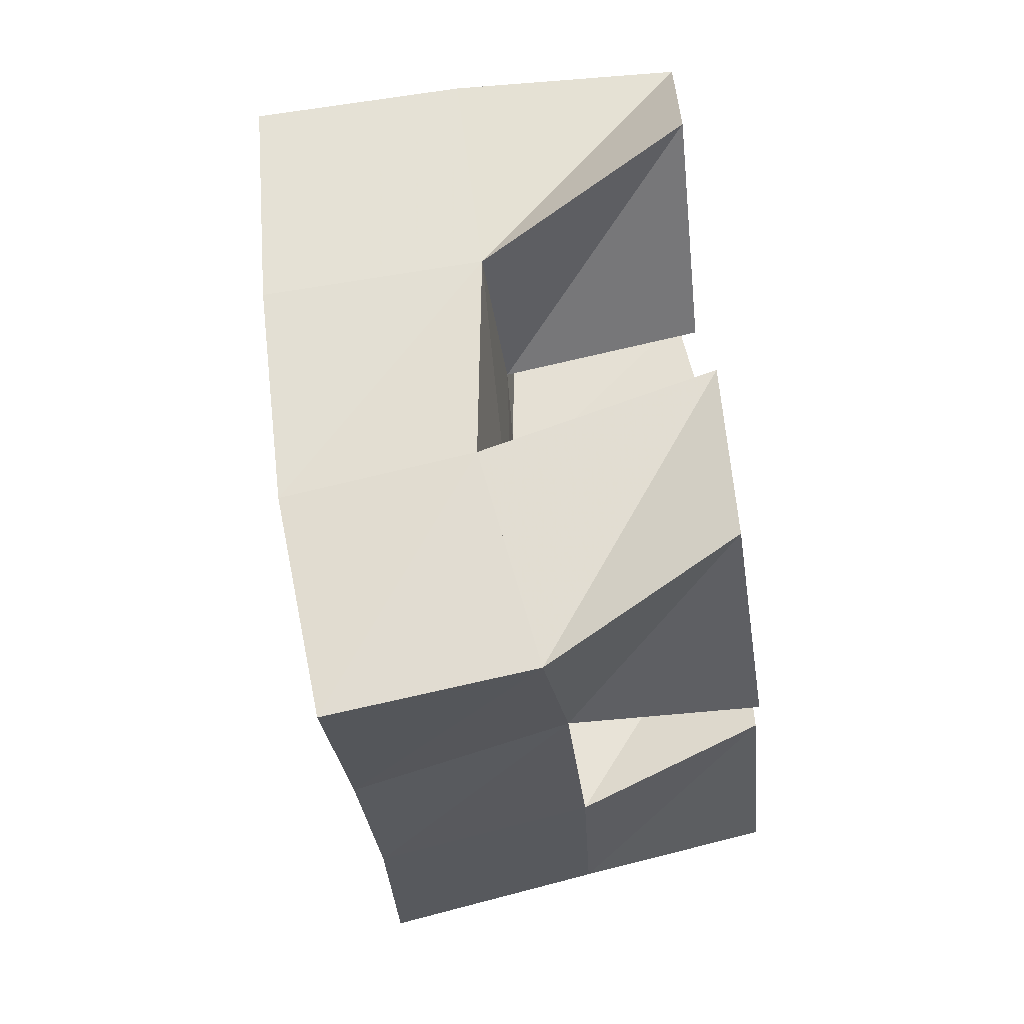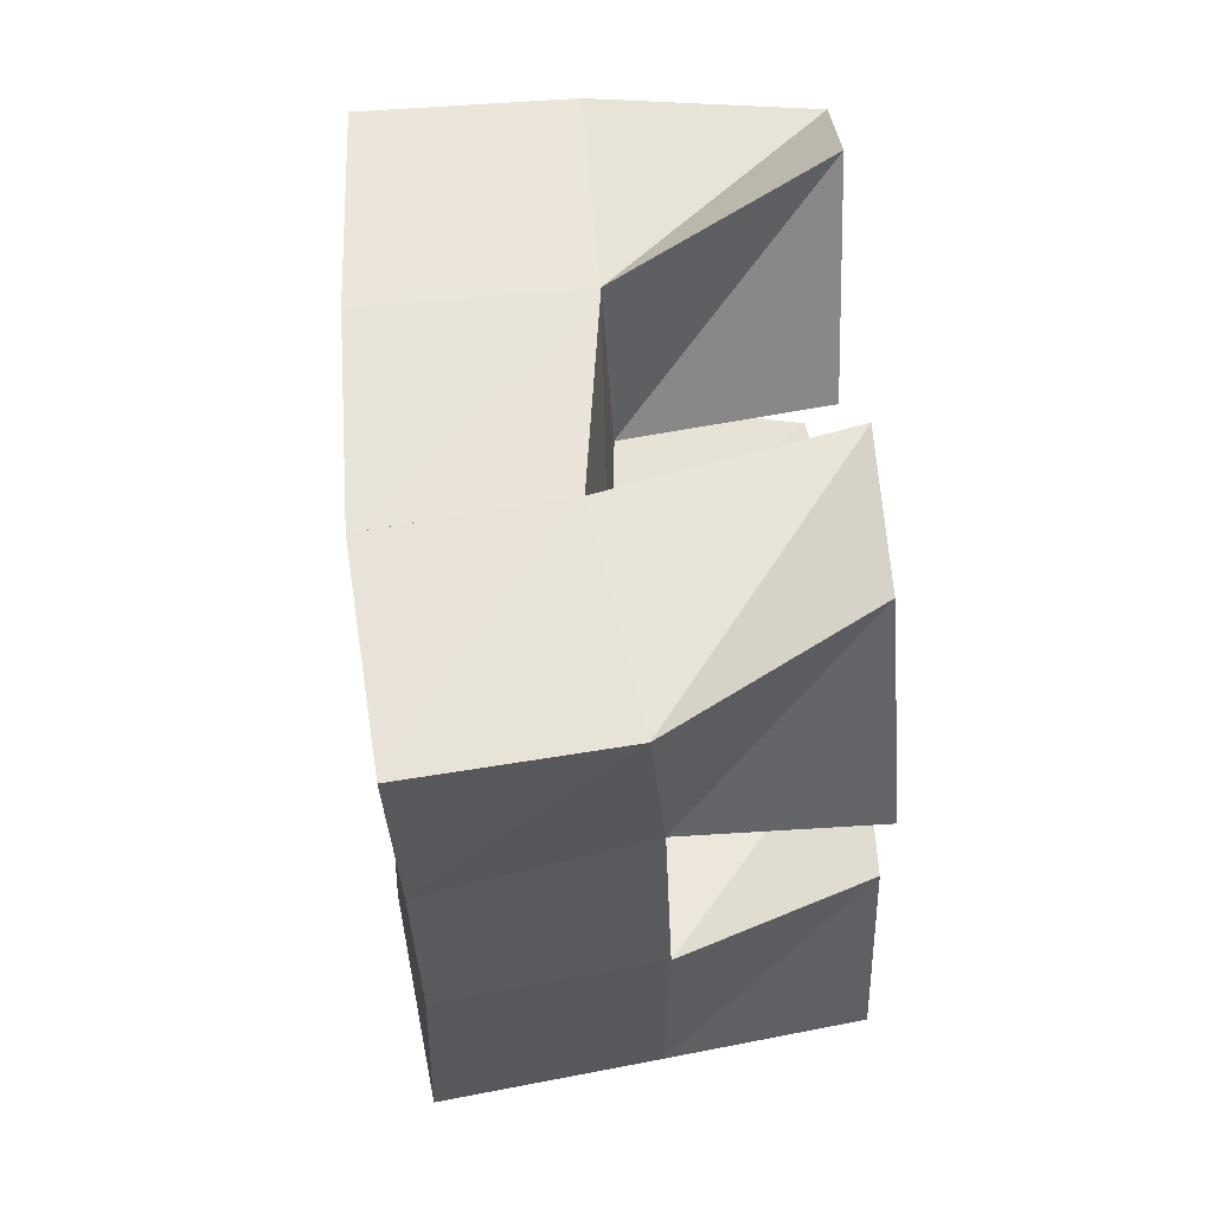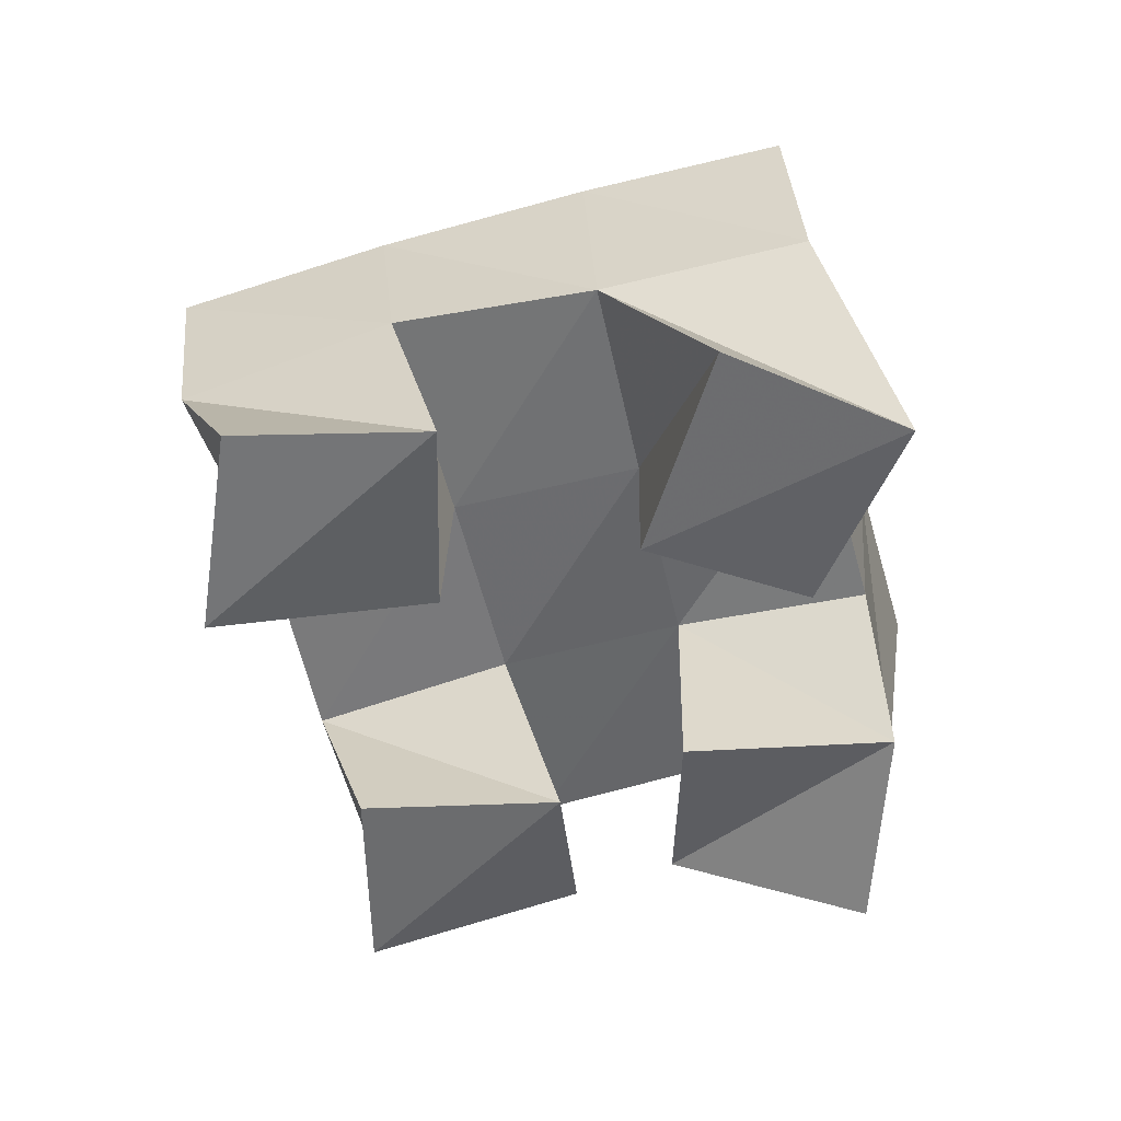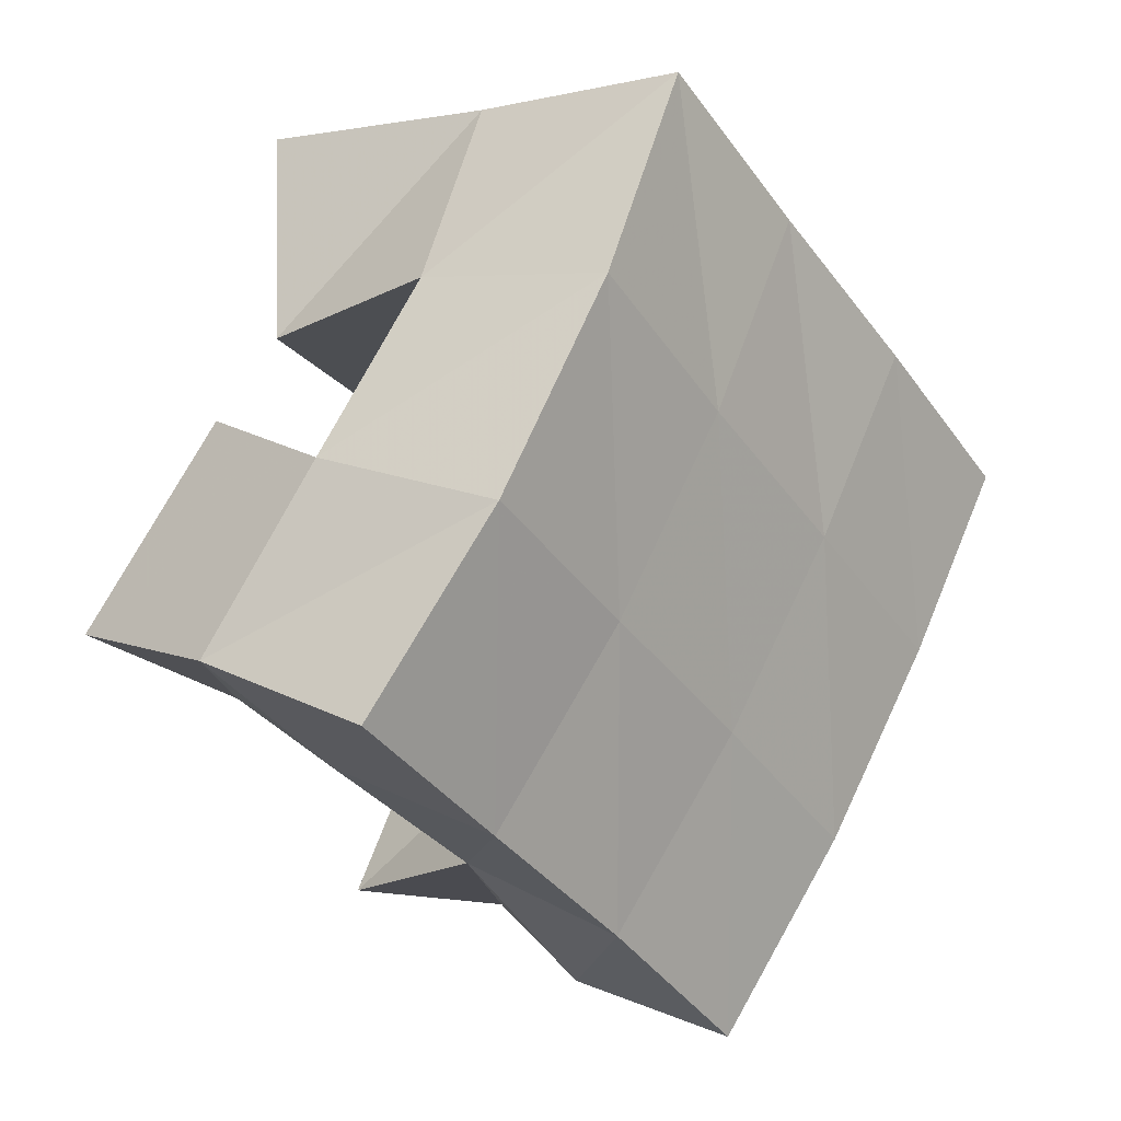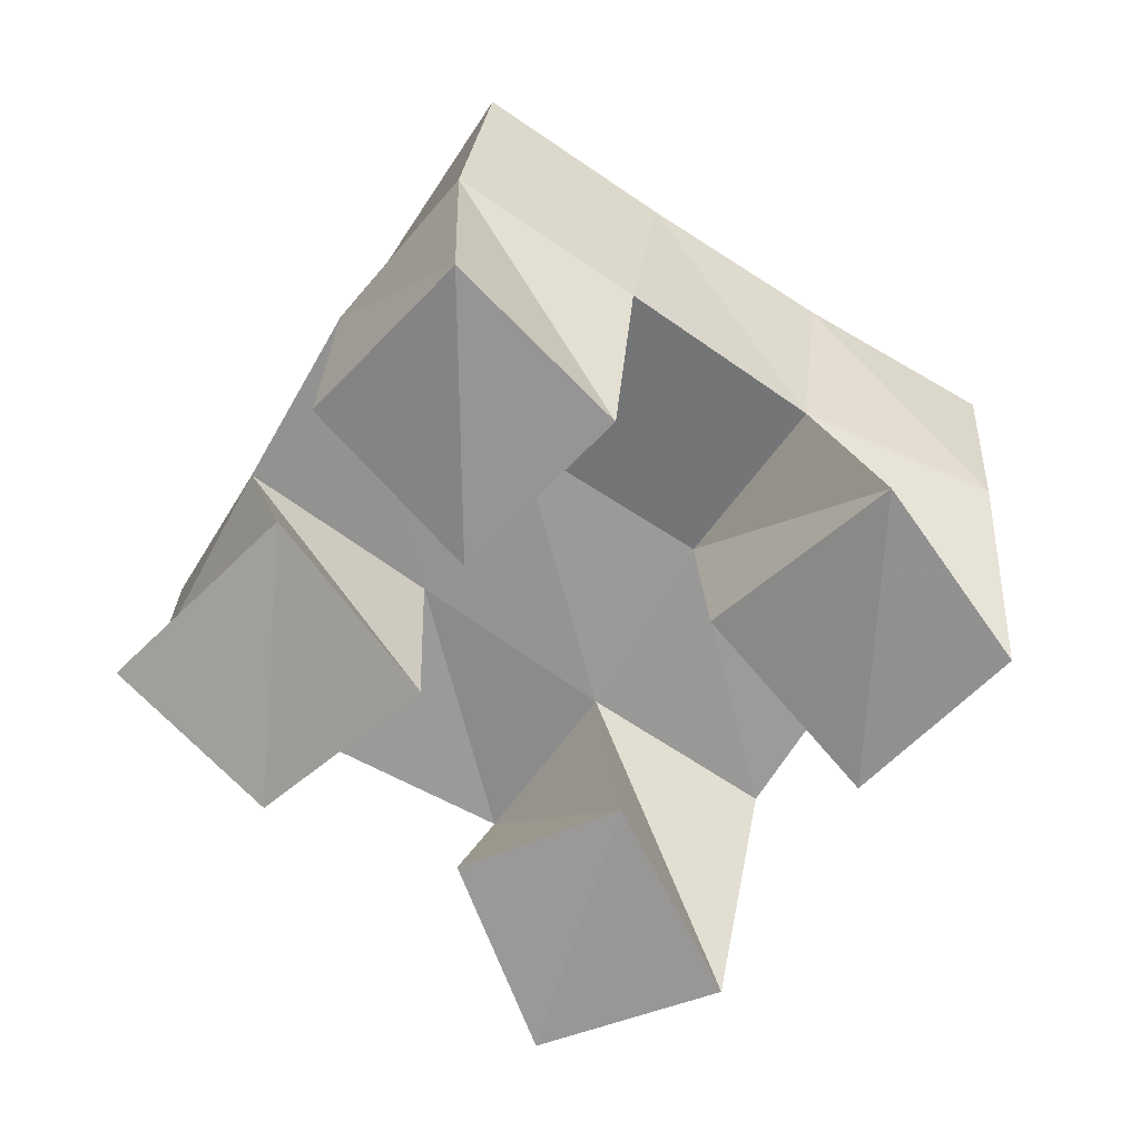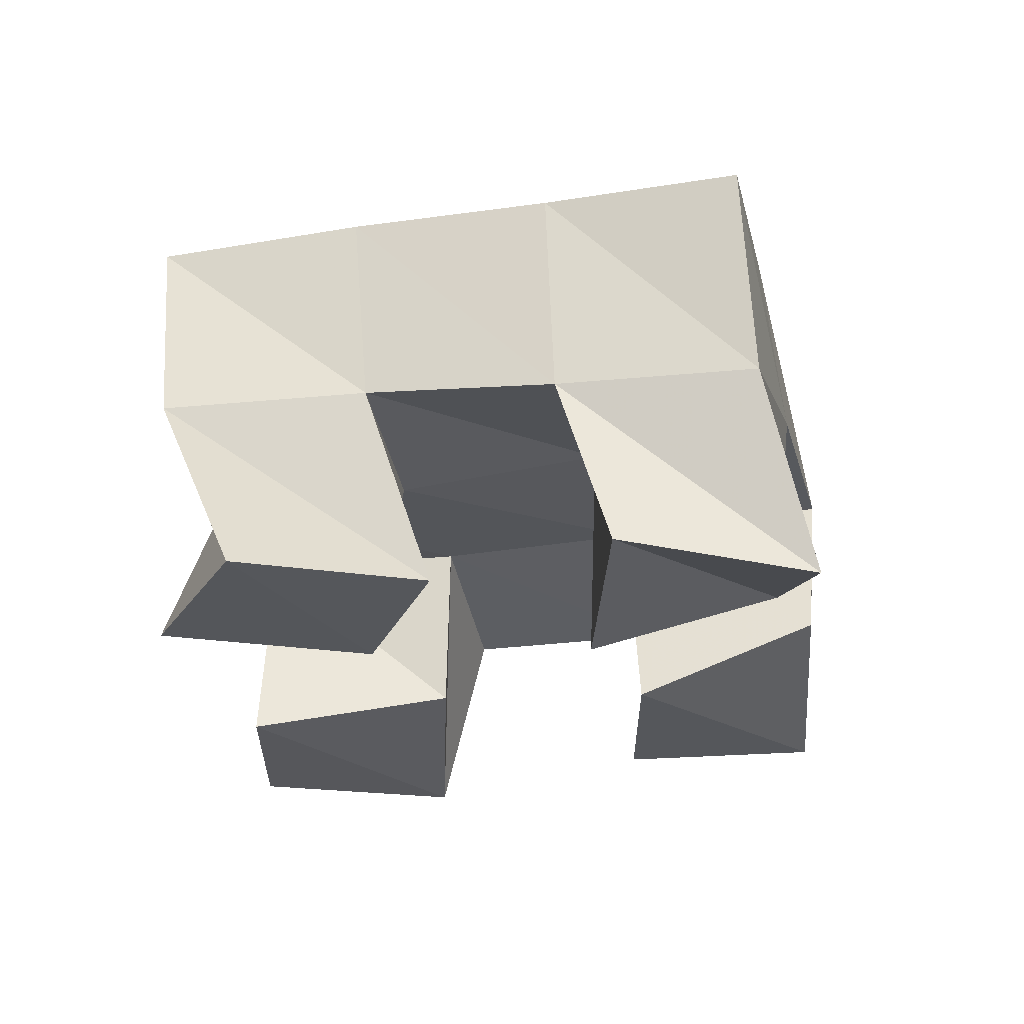
<metadata>
{"format":"obj","ext":"obj","renderer":"f3d","projection":"perspective","resolution":1024,"background":"white","views":[{"elev":-62.4,"azim":-81.8,"up":"+Z"},{"elev":-67.7,"azim":-86.2,"up":"+Z"},{"elev":-56.5,"azim":-111.3,"up":"+Y"},{"elev":4.8,"azim":132.3,"up":"+Z"},{"elev":-65.8,"azim":112.2,"up":"+Y"},{"elev":-27.1,"azim":-23.4,"up":"+Y"}]}
</metadata>
<code>
v 1.942 0.1 0.9054
v 1.925 0.149 0.9104
v 1.894 0.1059 0.8914
v 1.883 0.1495 0.8835
v 1.956 0.1157 0.86
v 1.955 0.1595 0.873
v 1.911 0.1 0.8434
v 1.913 0.1548 0.845
v 1.898 0.1097 0.7771
v 1.898 0.1523 0.7791
v 1.85 0.1 0.7594
v 1.857 0.1544 0.7481
v 1.918 0.1 0.7275
v 1.925 0.1434 0.741
v 1.868 0.1 0.7161
v 1.889 0.1447 0.7074
v 1.977 0.119 0.8423
v 1.984 0.1582 0.8359
v 1.936 0.1 0.8218
v 1.939 0.1539 0.8079
v 2 0.1026 0.7965
v 2.006 0.1477 0.795
v 1.955 0.1 0.7778
v 1.967 0.1442 0.7681
v 1.863 0.1049 0.8553
v 1.845 0.1534 0.8546
v 1.812 0.1 0.8561
v 1.8 0.1517 0.8302
v 1.864 0.1027 0.8129
v 1.87 0.1497 0.8165
v 1.809 0.1 0.8087
v 1.829 0.1495 0.7891
v 1.919 0.2001 0.9158
v 1.88 0.2 0.8862
v 1.949 0.2069 0.8734
v 1.91 0.2042 0.8446
v 1.98 0.2061 0.8289
v 1.94 0.2023 0.8018
v 2.009 0.1982 0.7871
v 1.969 0.1948 0.7599
v 1.84 0.2009 0.856
v 1.869 0.2023 0.8153
v 1.899 0.2 0.7738
v 1.93 0.1937 0.7327
v 1.799 0.1991 0.826
v 1.828 0.2001 0.7859
v 1.86 0.199 0.7445
v 1.892 0.1931 0.7031
f 1 2 4
f 3 1 4
f 2 6 8
f 4 2 8
f 6 5 7
f 8 6 7
f 5 1 3
f 7 5 3
f 8 7 3
f 4 8 3
f 2 1 5
f 6 2 5
f 9 10 12
f 11 9 12
f 10 14 16
f 12 10 16
f 14 13 15
f 16 14 15
f 13 9 11
f 15 13 11
f 16 15 11
f 12 16 11
f 10 9 13
f 14 10 13
f 17 18 20
f 19 17 20
f 18 22 24
f 20 18 24
f 22 21 23
f 24 22 23
f 21 17 19
f 23 21 19
f 24 23 19
f 20 24 19
f 18 17 21
f 22 18 21
f 25 26 28
f 27 25 28
f 26 30 32
f 28 26 32
f 30 29 31
f 32 30 31
f 29 25 27
f 31 29 27
f 32 31 27
f 28 32 27
f 26 25 29
f 30 26 29
f 2 33 34
f 4 2 34
f 33 35 36
f 34 33 36
f 35 6 8
f 36 35 8
f 6 2 4
f 8 6 4
f 36 8 4
f 34 36 4
f 33 2 6
f 35 33 6
f 6 35 36
f 8 6 36
f 35 37 38
f 36 35 38
f 37 18 20
f 38 37 20
f 18 6 8
f 20 18 8
f 38 20 8
f 36 38 8
f 35 6 18
f 37 35 18
f 18 37 38
f 20 18 38
f 37 39 40
f 38 37 40
f 39 22 24
f 40 39 24
f 22 18 20
f 24 22 20
f 40 24 20
f 38 40 20
f 37 18 22
f 39 37 22
f 4 34 41
f 26 4 41
f 34 36 42
f 41 34 42
f 36 8 30
f 42 36 30
f 8 4 26
f 30 8 26
f 42 30 26
f 41 42 26
f 34 4 8
f 36 34 8
f 8 36 42
f 30 8 42
f 36 38 43
f 42 36 43
f 38 20 10
f 43 38 10
f 20 8 30
f 10 20 30
f 43 10 30
f 42 43 30
f 36 8 20
f 38 36 20
f 20 38 43
f 10 20 43
f 38 40 44
f 43 38 44
f 40 24 14
f 44 40 14
f 24 20 10
f 14 24 10
f 44 14 10
f 43 44 10
f 38 20 24
f 40 38 24
f 26 41 45
f 28 26 45
f 41 42 46
f 45 41 46
f 42 30 32
f 46 42 32
f 30 26 28
f 32 30 28
f 46 32 28
f 45 46 28
f 41 26 30
f 42 41 30
f 30 42 46
f 32 30 46
f 42 43 47
f 46 42 47
f 43 10 12
f 47 43 12
f 10 30 32
f 12 10 32
f 47 12 32
f 46 47 32
f 42 30 10
f 43 42 10
f 10 43 47
f 12 10 47
f 43 44 48
f 47 43 48
f 44 14 16
f 48 44 16
f 14 10 12
f 16 14 12
f 48 16 12
f 47 48 12
f 43 10 14
f 44 43 14

</code>
